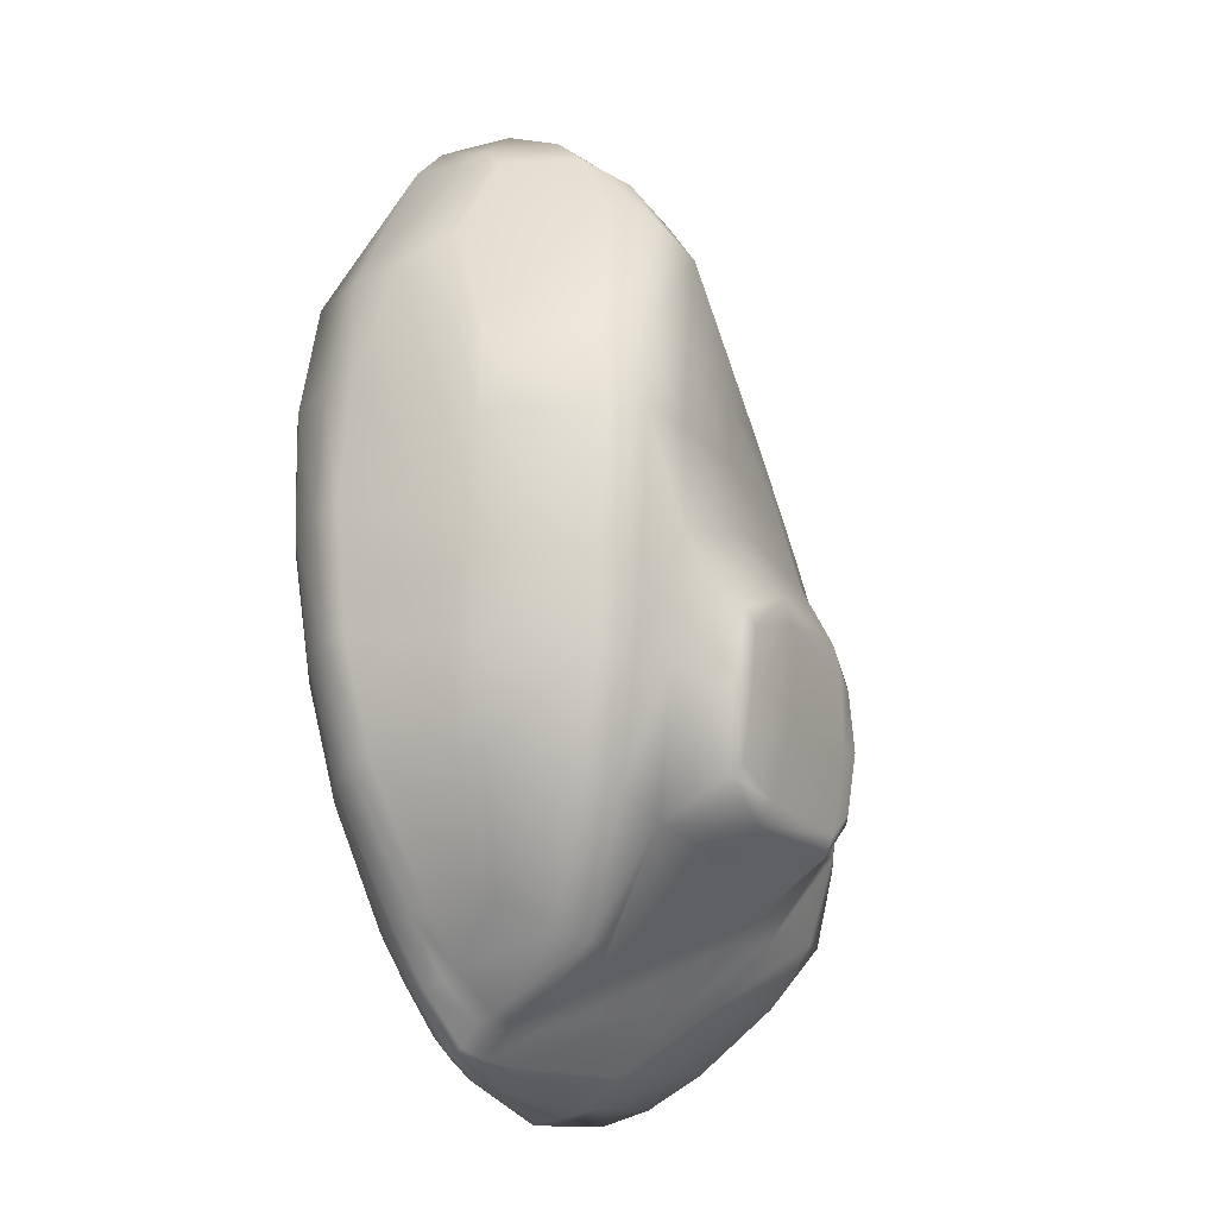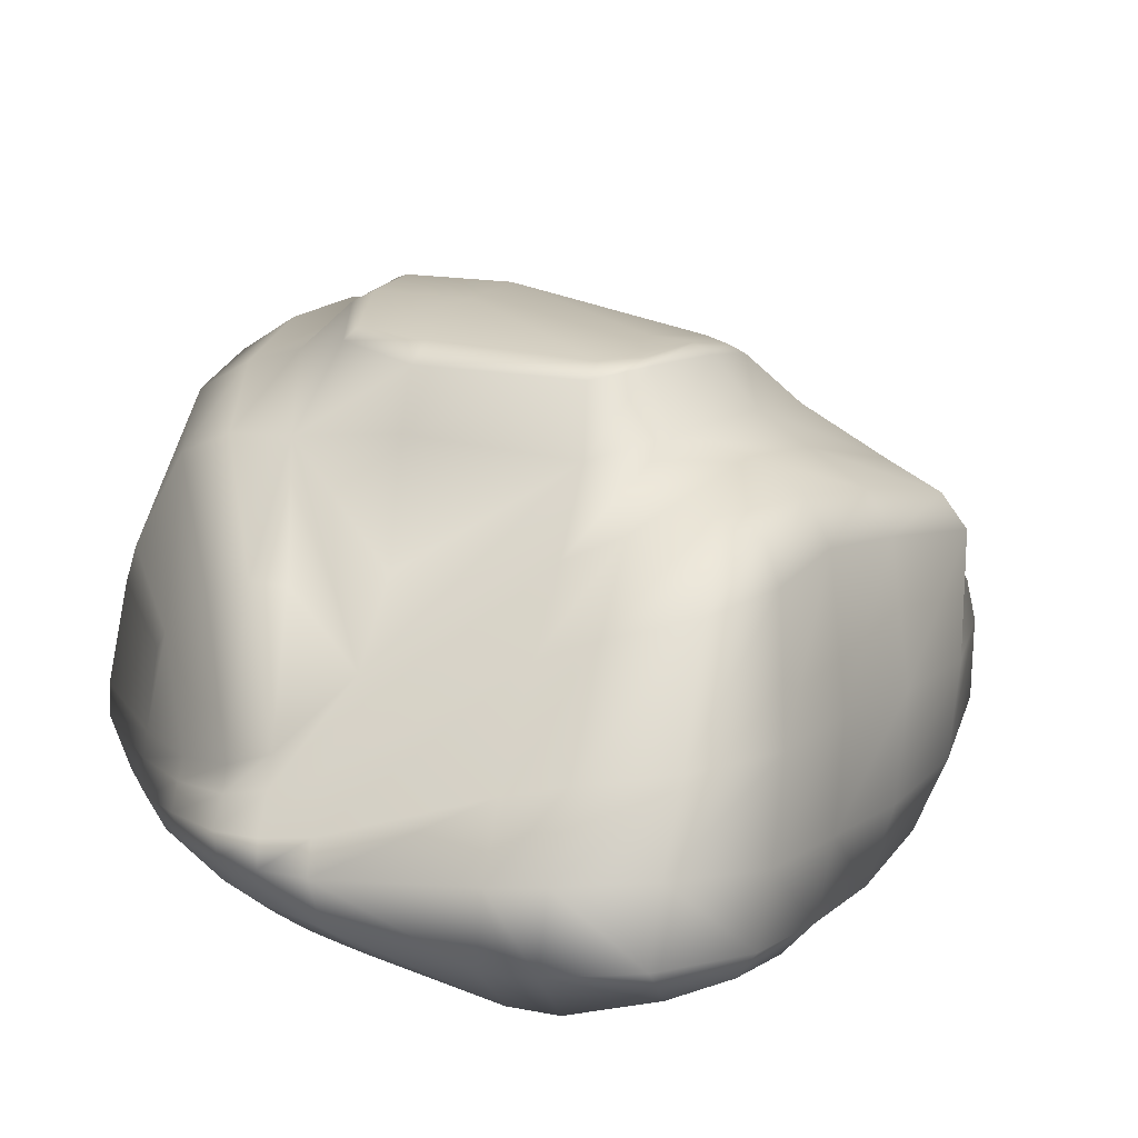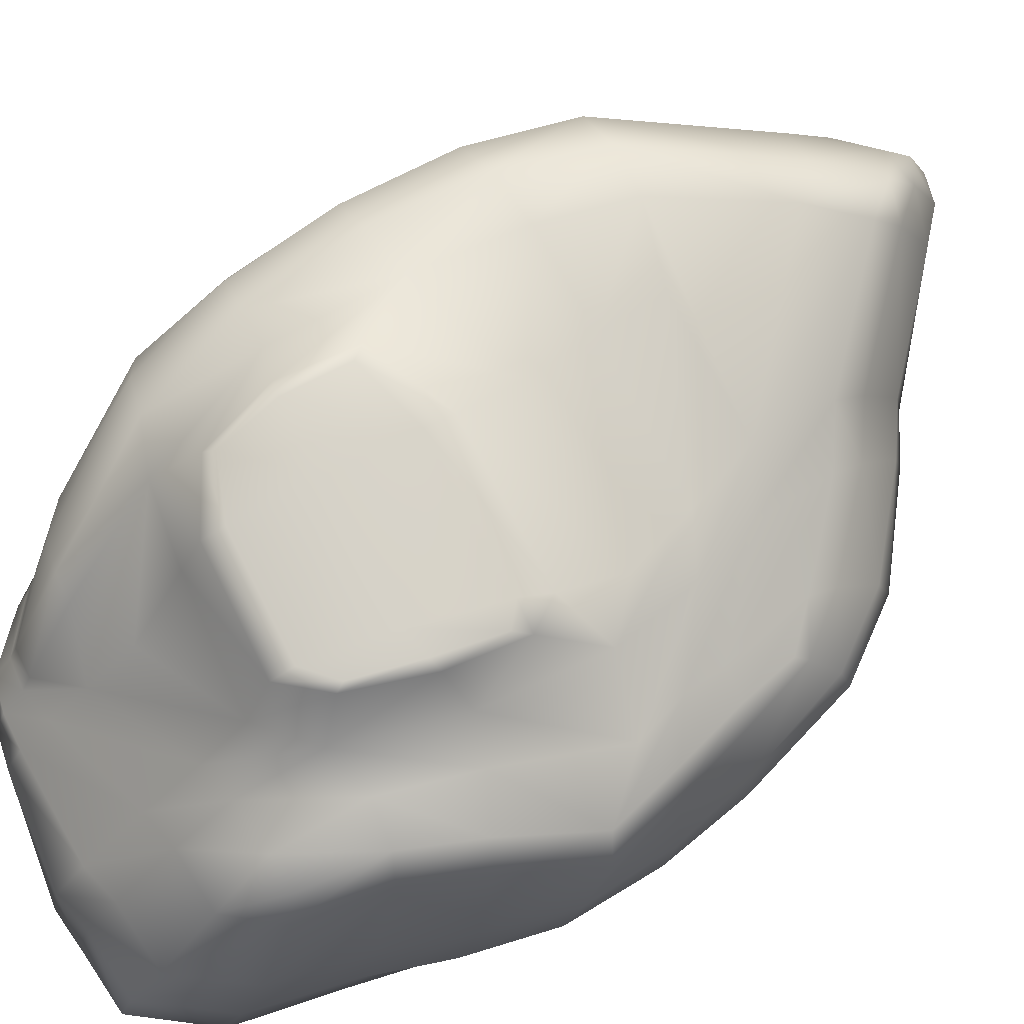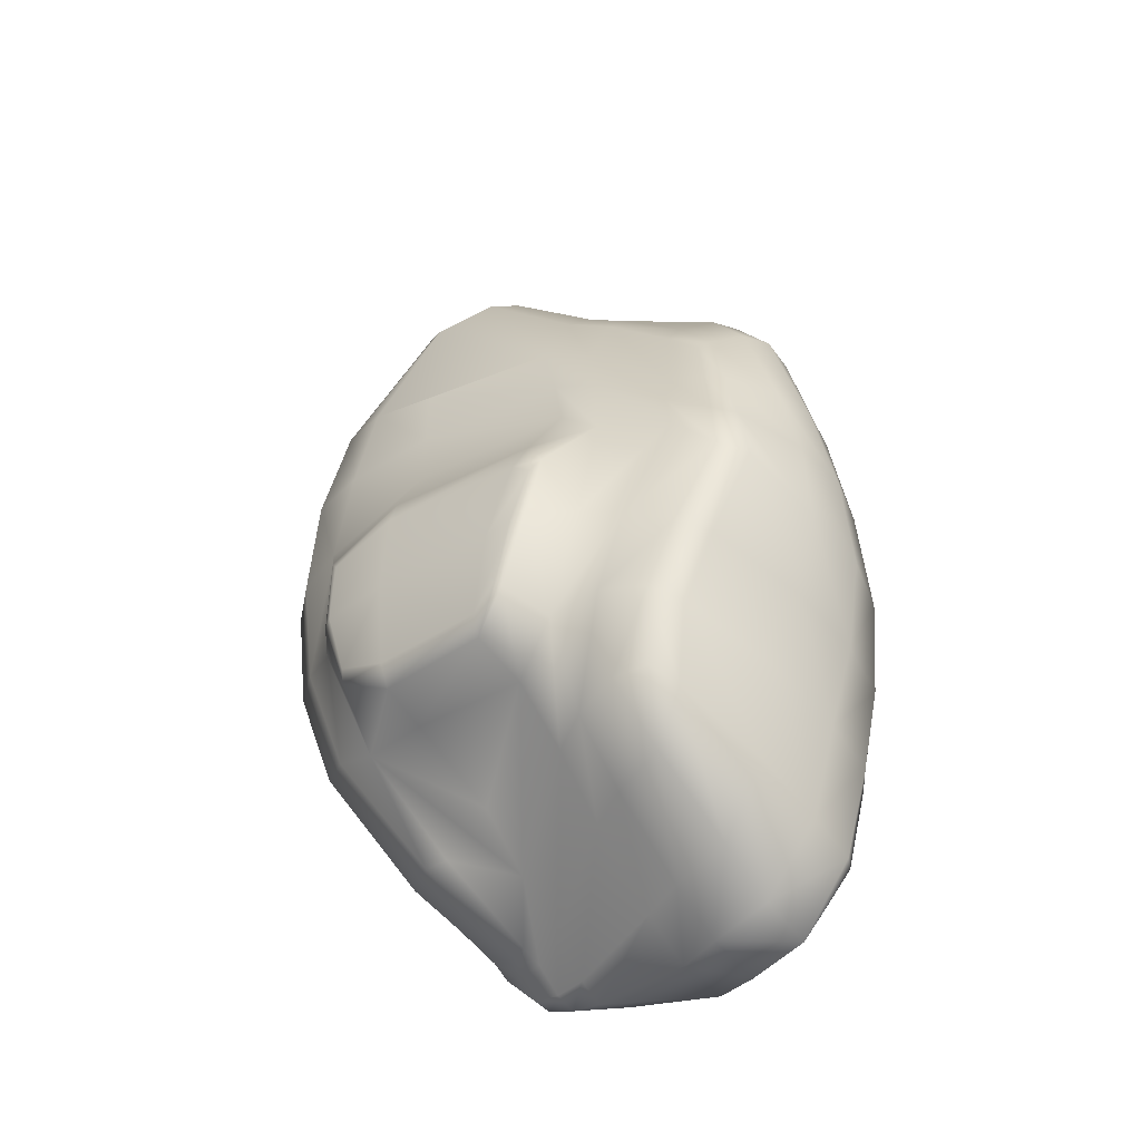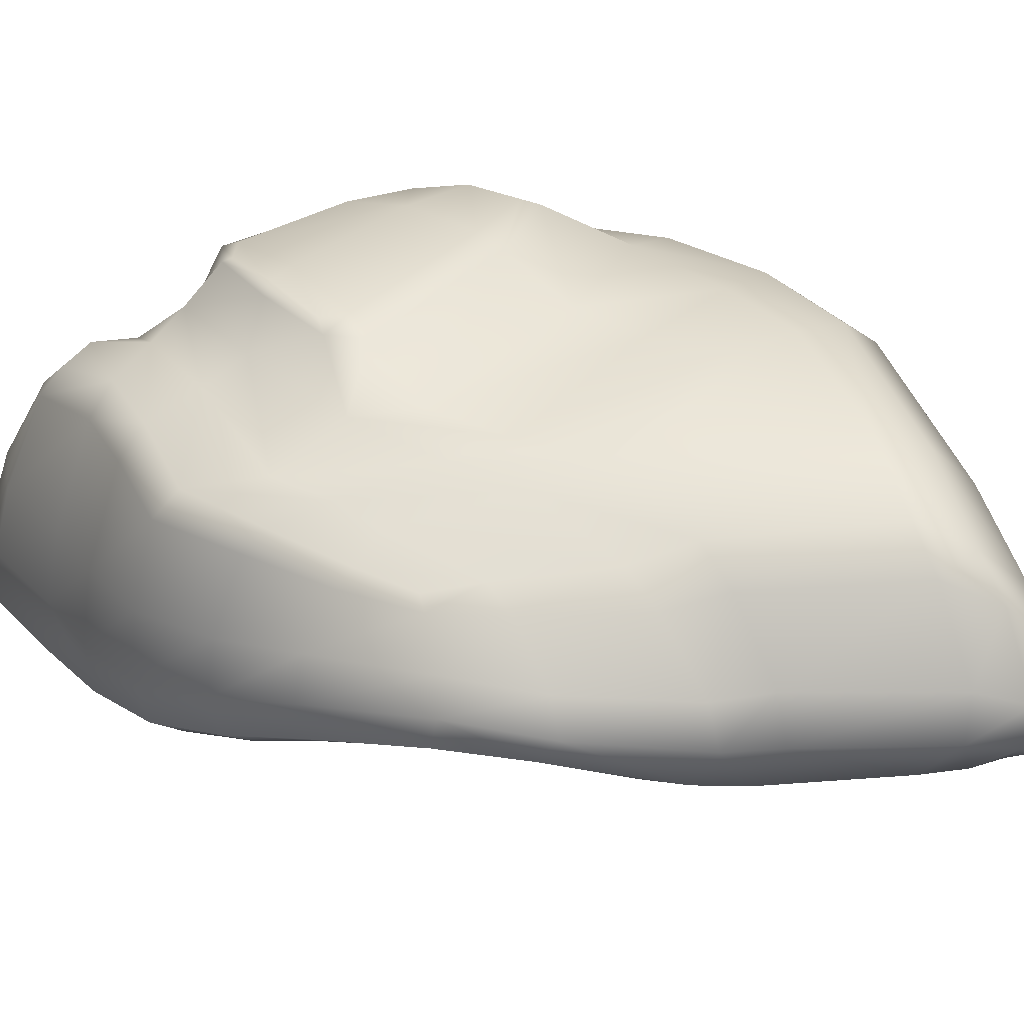
<metadata>
{"format":"obj","ext":"obj","renderer":"f3d","projection":"perspective","resolution":1024,"background":"white","views":[{"elev":-16.8,"azim":125.0,"up":"+Z"},{"elev":13.8,"azim":-166.1,"up":"+Y"},{"elev":71.1,"azim":-121.5,"up":"+Y"},{"elev":-42.8,"azim":-134.6,"up":"+Z"},{"elev":24.7,"azim":-48.3,"up":"+Y"}]}
</metadata>
<code>
g default
v 6.471 1.276 10.22
v 6.14 1.014 -8.641
v -2.772 9.263 -8.762
v -4.778 8.814 -0.4462
v -4.011 4.704 7.388
v -6.386 4.539 1.78
v -1.808 8.954 4.511
v 3.975 10.02 9.491
v 9.508 3.986 8.959
v 9.111 1.866 -5.892
v 3.346 7.928 -8.95
v 3.198 0.05405 -7.308
v -0.6848 -0.4042 -8.411
v 5.02 3.301 14.28
v 5.828 4.705 -11.29
v 3.233 11.03 1.486
v 9.421 10.39 0.1908
v 5.729 10.91 6.153
v -1.709 11.33 -1.927
v -0.04504 11.67 -6.342
v 5.021 11.98 -5.378
v -1.497 7.829 7.042
v -3.642 7.554 4.973
v -2.397 9.29 2.602
v -4.305 8.518 1.071
v -0.08717 8.237 7.977
v 6.351 11.15 3.582
v 6.691 11.41 0.446
v 3.432 10.78 3.51
v -0.9729 9.619 3.329
v -1.589 9.948 1.313
v -0.2662 9.405 5.436
v 7.083 4.765 12.51
v 5.125 6.922 13.07
v 10.44 6.331 3.79
v 9.24 10.3 3.4
v 7.282 10.73 6.349
v 5.009 9.464 10.43
v 6.992 3.976 12.92
v 10.23 1.967 5.456
v 10.58 3.268 5.189
v 9.201 2.062 8.949
v 6.701 -0.7591 0.417
v 6.242 -0.43 6.837
v 7.942 -0.4132 0.791
v 7.039 -0.5858 7.496
v 6.416 0.06537 -5.981
v 7.592 0.747 -5.925
v 3.305 0.8639 -10.47
v 4.936 0.9107 -9.493
v 3.567 2.171 -12.62
v 5.314 2.288 -11.62
v 0.3976 0.6013 -11.67
v 0.4045 2.002 -13.61
v -3.828 1.418 -11.36
v -2.608 1.041 -11.82
v -2.681 2.172 -13.44
v -4.19 0.9659 -8.754
v -4.814 1.611 -8.675
v -6.058 3.455 1.553
v -1.68 2.878 7.632
v -4.056 3.842 5.579
v -1.503 3.162 9.005
v -4.078 3.999 6.786
v -0.3654 2.497 8.384
v -0.22 2.886 9.783
v 5.255 1.906 10.86
v 5.071 2.525 12.87
v -1.404 11.07 -0.6033
v -1.001 11.54 -5.889
v -0.04075 4.01 10.47
v 2.927 3.823 13.11
v -5.074 3.202 -8.231
v -5.529 8.182 -4.72
v -4.655 8.368 -6.739
v 3.836 4.766 -11.48
v 0.1415 6.877 -10.66
v 3.544 6.339 -10.33
v 9.527 1.195 -2.592
v 10.57 3.608 -5.285
v 10.58 4.267 -5.196
v -1.152 11.41 -1.441
v -0.5407 11.79 -3.97
v 5.083 12.49 -1.808
v 5.24 12.42 -3.636
v 3.209 -0.03418 -4.127
v 0.3589 -0.4435 -4.978
v -0.7078 -0.48 -5.248
v 0.3713 -0.3332 -8.252
v 3.923 3.636 13.95
v 6.527 2.386 13.19
v 8.28 11.14 0.2788
v 10.46 7.439 0.5267
v 10.1 6.491 -5.278
v 7.133 4.014 -10.4
v 4.906 4.382 -11.65
v 4.917 4.994 -11.35
v 5.844 4.205 -11.52
v 7.071 4.463 -10.26
v 4.936 -0.4374 -3.532
v 4.051 -0.03822 -6.912
v -1.089 7.325 -10.47
v -2.972 7.826 -10.42
v -1.2 8.894 -8.854
v -1.313 4.125 9.628
v -2.866 0.3618 -5.869
v -6.676 3.929 -0.7409
v -5.507 5.06 5.217
v 6.731 5.223 12.74
v 8.715 5.265 9.827
v 6.27 8.292 10.82
v 10.26 7.372 3.593
v 9.867 7.171 6.092
v 8.6 9.865 6.381
v 8.007 11.09 3.489
v 4.099 7.915 12.38
v 6.928 2.331 13.17
v 7.756 -0.4859 8.528
v 8.34 0.04374 8.915
v 8.775 -0.2884 5.079
v 9.385 0.2968 5.397
v 9.435 0.448 1.2
v 3.239 0.6254 3.065
v 4.17 0.2633 3.226
v 4.178 0.7714 6.348
v 3.191 1.134 6.168
v 5.051 -0.1862 3.396
v 6.226 -0.7224 3.716
v 5.892 -0.284 6.708
v 5.061 0.3358 6.495
v -0.9759 1.154 1.562
v -1.238 2.236 4.346
v 0.1891 0.9198 2.149
v -0.00204 1.853 5.057
v -5.32 2.238 -0.7168
v -5.435 3.188 1.72
v -3.468 2.022 0.2632
v -3.785 3.128 2.758
v 6.609 -0.8168 3.857
v 7.656 -0.7734 4.391
v 6.814 1.901 12.5
v 6.785 1.576 11.25
v 6.876 1.667 -9.006
v 7.887 0.1265 -2.81
v 6.601 -0.4465 -3.037
v 4.16 0.8898 -9.978
v 4.494 2.247 -12.15
v 6.305 2.079 -10.32
v 5.878 0.9408 -8.759
v -0.6999 1.947 -13.54
v -4.233 1.983 -11.48
v -5.938 1.9 -3.685
v -4.598 0.942 -6.272
v -5.407 1.579 -6.309
v -5.416 4.205 4.945
v -6.136 2.643 -0.9539
v -5.189 3.975 4.455
v 2.99 2.057 10.21
v 2.89 2.672 11.97
v 6.263 1.46 10.41
v 6.397 1.973 11.86
v 3.952 2.638 12.64
v 4.134 2.013 10.68
v 3.586 10.27 -7.292
v 3.432 11.89 -6.068
v 2.981 12.33 -1.295
v 8.237 6.031 -8.45
v 6.819 7.417 -9.421
v 10.06 6.525 5.883
v -1.976 11.09 -1.509
v 0.01718 11.41 -6.978
v -1.73 11.42 -3.687
v 2.984 12.07 -0.4663
v 5.392 12.36 -1.393
v 5.727 12.17 -3.538
v 5.248 11.74 -5.653
v 3.549 11.51 -6.69
v -1.349 5.258 9.307
v -1.456 7.013 7.999
v -0.0594 5.305 10.21
v -0.1073 7.317 8.926
v -4.467 5.43 -10.3
v -5.13 5.397 -7.617
v -4.125 8.16 -9.149
v -5.891 3.17 -5.97
v -6.013 5.33 -5.442
v -6.58 3.383 -3.452
v -3.744 8.933 -8.703
v 3.822 3.804 -12.4
v 0.3625 3.476 -13.37
v 0.2649 4.879 -12.46
v -0.7759 3.498 -13.14
v 0.009423 8.397 -9.079
v 10.25 1.154 1.446
v 10.47 1.972 -2.353
v 11.11 3.058 -2.088
v 10.93 2.418 1.575
v 9.997 2.626 -5.647
v 7.812 2.667 -9.355
v 8.276 3.253 -9.179
v 8.432 3.922 -8.872
v 8.382 4.424 -8.755
v 11.15 3.824 -2.084
v 11.07 3.369 1.442
v -1.387 11.67 -3.806
v -0.8789 11.67 -5.631
v 3.158 12.37 -3.764
v -0.1161 10.01 -7.755
v -1.617 10.38 -6.624
v 0.3115 -0.01654 -1.345
v -0.7902 0.04609 -1.767
v -0.6716 0.5434 -11.75
v 2.968 5.153 13.18
v 3.953 4.778 14.14
v 3.986 6.855 13.21
v 3.038 7.482 12.08
v 4.994 4.209 14.61
v 6.509 2.918 13.8
v 6.482 4.52 13.43
v 4.979 5.992 13.89
v 6.971 11.08 -3.197
v 8.123 10.78 -3.089
v 7.443 9.902 -6.235
v 5.945 10.02 -6.84
v 9.237 10.12 -2.986
v 10.68 6.359 0.7173
v 10.4 7.461 -2.569
v 10.66 6.482 -2.417
v 9.821 7.276 -5.409
v 8.581 9.385 -5.929
v 7.985 6.417 -8.641
v 5.886 7.808 -9.643
v 5.094 7.768 -9.71
v 6.913 3.011 -10.89
v 7.15 3.495 -10.74
v 5.701 3.218 -12.28
v 5.836 3.664 -12.06
v 4.782 3.199 -12.65
v 4.882 3.682 -12.32
v 3.76 3.194 -12.9
v 6.032 -0.05679 -6.074
v 4.871 -0.1343 -6.537
v 6.182 -0.5234 -3.142
v 6.284 -0.7545 0.2925
v 5.018 -0.4322 -0.06346
v 4.083 -0.2137 -3.824
v 4.143 -0.07609 -0.2832
v 3.24 0.1961 -0.4991
v -0.9287 5.077 -12.22
v -2.814 3.722 -13.04
v -2.982 5.426 -12.12
v -4.409 3.434 -11.03
v -4.952 9.028 -4.397
v -4.119 9.279 -6.443
v -3.696 9.682 -3.79
v -2.877 9.798 0.08812
v -2.591 10.31 -3.393
v -2.986 9.961 -6.294
v -5.299 5.964 4.994
v -4.838 7.025 4.278
v -3.88 5.627 7.06
v -3.686 7 5.81
v -4.651 7.32 3.952
v -2.7 0.3593 -8.726
v -3.126 0.9078 -2.742
v -5.022 1.344 -3.499
v -6.732 5.341 -3.031
v -6.69 5.509 -0.4545
v -6.099 7.497 -0.0585
v -6.689 7.847 -2.314
v -6.231 5.769 1.913
v -5.469 7.145 2.159
v -4.981 7.525 2.309
v -5.569 8.007 0.1896
v -6.114 8.504 -1.975
v -4.152 8.136 2.304
v 3.168 8.597 11.22
v 3.475 10.71 5.43
g pCube1
f 105 71 180 178
f 178 180 181 179
f 71 72 213 180
f 180 213 216 181
f 181 216 277 26
f 179 181 26 22
f 252 73 183 182
f 182 183 75 184
f 73 185 186 183
f 185 187 267 186
f 186 267 270 74
f 183 186 74 75
f 74 270 275 253
f 75 74 253 254
f 184 75 254 188
f 240 190 191 189
f 189 191 77 76
f 190 192 249 191
f 191 249 102 77
f 77 102 104 193
f 76 77 193 78
f 122 79 195 194
f 79 10 198 195
f 195 198 80 196
f 194 195 196 197
f 10 199 200 198
f 198 200 201 80
f 80 201 202 81
f 196 80 81 203
f 197 196 203 204
f 19 82 83 205
f 205 83 20 206
f 166 84 85 207
f 207 85 21 165
f 208 11 78 193
f 209 208 193 104
f 49 12 89 53
f 86 248 210 87
f 12 86 87 89
f 87 210 211 88
f 89 87 88 13
f 53 89 13 212
f 72 90 214 213
f 90 14 217 214
f 214 217 220 215
f 213 214 215 216
f 14 91 218 217
f 91 141 117 218
f 218 117 39 219
f 217 218 219 220
f 219 39 33 109
f 220 219 109 34
f 215 220 34 116
f 216 215 116 277
f 28 92 222 221
f 92 17 225 222
f 222 225 230 223
f 221 222 223 224
f 17 93 227 225
f 93 226 228 227
f 227 228 94 229
f 225 227 229 230
f 229 94 167 231
f 230 229 231 168
f 223 230 168 232
f 224 223 232 233
f 199 234 235 200
f 234 236 237 235
f 235 237 98 95
f 200 235 95 201
f 236 238 239 237
f 238 240 189 239
f 239 189 76 96
f 237 239 96 98
f 96 76 78 97
f 98 96 97 15
f 95 98 15 99
f 201 95 99 202
f 2 47 241 149
f 149 241 242 50
f 47 145 243 241
f 145 43 244 243
f 243 244 245 100
f 241 243 100 242
f 242 100 246 101
f 100 245 247 246
f 246 247 248 86
f 101 246 86 12
f 50 242 101 146
f 146 101 12 49
f 192 250 251 249
f 249 251 103 102
f 250 252 182 251
f 251 182 184 103
f 103 184 188 3
f 102 103 3 104
f 275 4 255 253
f 253 255 258 254
f 4 256 257 255
f 255 257 209 258
f 258 209 104 3
f 254 258 3 188
f 108 5 261 259
f 259 261 262 260
f 5 105 178 261
f 261 178 179 262
f 262 179 22 23
f 260 262 23 263
f 212 13 264 56
f 88 211 265 106
f 13 88 106 264
f 264 106 153 58
f 106 265 266 153
f 56 264 58 55
f 187 107 268 267
f 107 6 271 268
f 268 271 272 269
f 267 268 269 270
f 6 108 259 271
f 271 259 260 272
f 272 260 263 273
f 269 272 273 274
f 270 269 274 275
f 22 7 276 23
f 24 256 4 25
f 7 24 25 276
f 276 25 274 273
f 25 4 275 274
f 23 276 273 263
f 277 8 32 26
f 27 28 16 29
f 18 27 29 278
f 30 31 256 24
f 32 30 24 7
f 26 32 7 22
f 33 9 110 109
f 109 110 111 34
f 169 35 112 113
f 35 226 93 112
f 112 93 17 36
f 113 112 36 114
f 114 36 115 37
f 36 17 92 115
f 115 92 28 27
f 37 115 27 18
f 34 111 38 116
f 116 38 8 277
f 141 118 119 117
f 117 119 42 39
f 118 120 121 119
f 120 122 194 121
f 121 194 197 40
f 119 121 40 42
f 40 197 204 41
f 42 40 41 9
f 39 42 9 33
f 248 247 124 123
f 247 245 127 124
f 124 127 130 125
f 123 124 125 126
f 245 244 128 127
f 244 43 139 128
f 128 139 44 129
f 127 128 129 130
f 130 129 160 67
f 129 44 1 160
f 126 125 163 158
f 125 130 67 163
f 211 210 133 131
f 131 133 134 132
f 210 248 123 133
f 133 123 126 134
f 134 126 158 65
f 132 134 65 61
f 266 265 137 135
f 135 137 138 136
f 265 211 131 137
f 137 131 132 138
f 138 132 61 62
f 136 138 62 157
f 43 45 140 139
f 139 140 46 44
f 45 122 120 140
f 140 120 118 46
f 46 118 141 142
f 44 46 142 1
f 2 143 48 47
f 143 199 10 48
f 48 10 79 144
f 144 79 122 45
f 47 48 144 145
f 145 144 45 43
f 49 51 147 146
f 146 147 52 50
f 51 240 238 147
f 147 238 236 52
f 52 236 234 148
f 148 234 199 143
f 50 52 148 149
f 149 148 143 2
f 212 150 54 53
f 150 192 190 54
f 54 190 240 51
f 53 54 51 49
f 55 151 57 56
f 151 252 250 57
f 57 250 192 150
f 56 57 150 212
f 266 152 154 153
f 153 154 59 58
f 152 187 185 154
f 154 185 73 59
f 59 73 252 151
f 58 59 151 55
f 157 155 60 136
f 155 108 6 60
f 60 6 107 156
f 156 107 187 152
f 136 60 156 135
f 135 156 152 266
f 61 63 64 62
f 63 105 5 64
f 64 5 108 155
f 62 64 155 157
f 158 159 66 65
f 159 72 71 66
f 66 71 105 63
f 65 66 63 61
f 1 142 161 160
f 160 161 68 67
f 142 141 91 161
f 161 91 14 68
f 68 14 90 162
f 162 90 72 159
f 67 68 162 163
f 163 162 159 158
f 11 208 164 224
f 20 83 207 165
f 83 82 166 207
f 204 203 228 226
f 203 81 94 228
f 81 202 167 94
f 202 99 231 167
f 99 15 168 231
f 15 97 232 168
f 97 78 233 232
f 78 11 224 233
f 31 30 29 16
f 30 32 278 29
f 32 8 18 278
f 9 41 35 169
f 41 204 226 35
f 111 110 113 114
f 110 9 169 113
f 8 38 37 18
f 38 111 114 37
f 256 31 69 170
f 170 69 82 19
f 208 209 70 171
f 171 70 206 20
f 209 257 172 70
f 257 256 170 172
f 172 170 19 205
f 70 172 205 206
f 16 28 174 173
f 173 174 84 166
f 28 221 175 174
f 221 224 176 175
f 175 176 21 85
f 174 175 85 84
f 224 164 177 176
f 176 177 165 21
f 31 16 173 69
f 69 173 166 82
f 164 208 171 177
f 177 171 20 165

</code>
